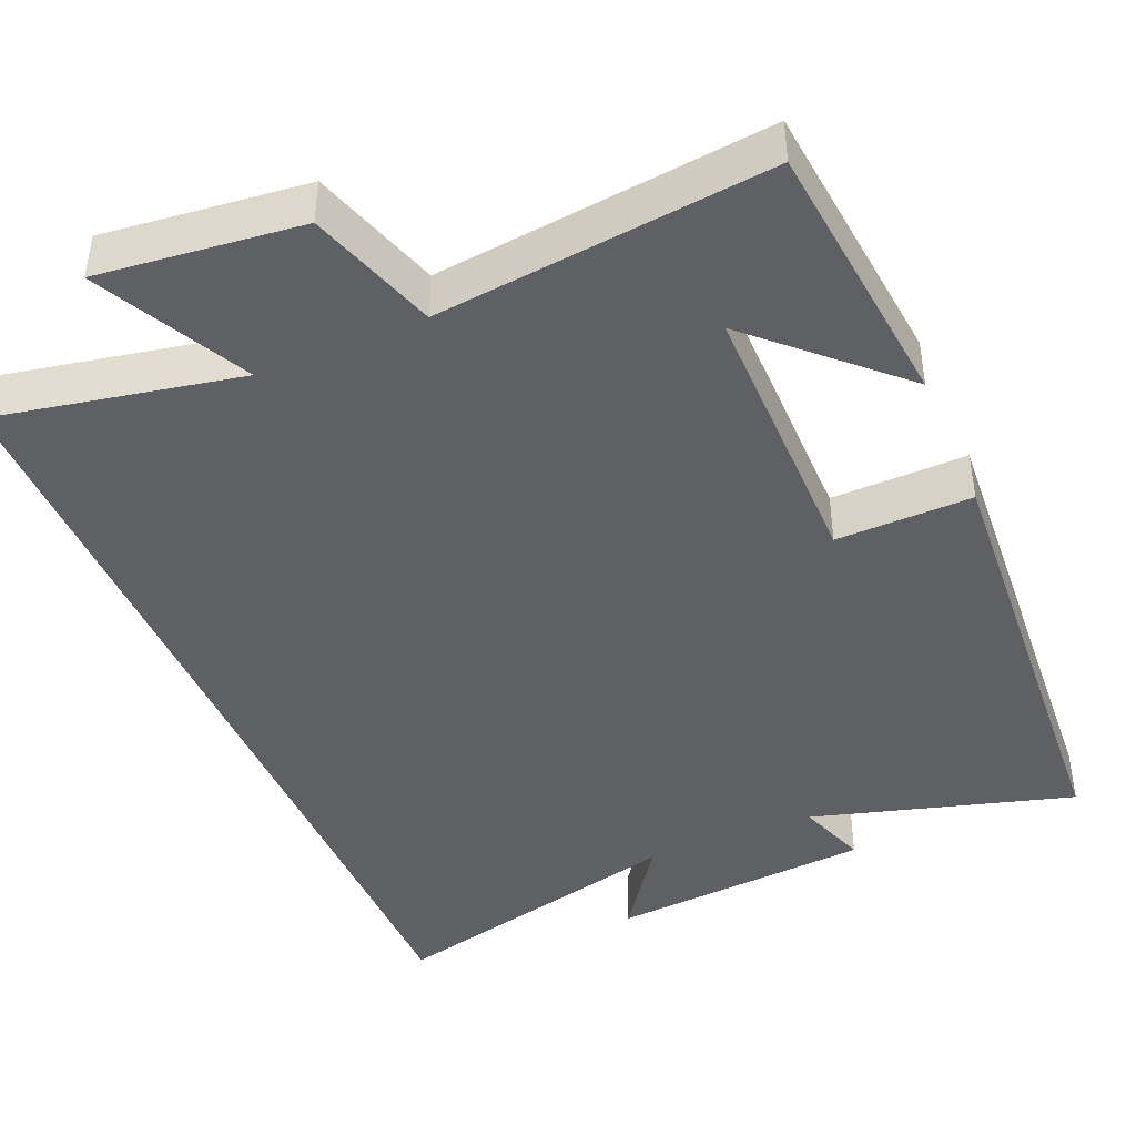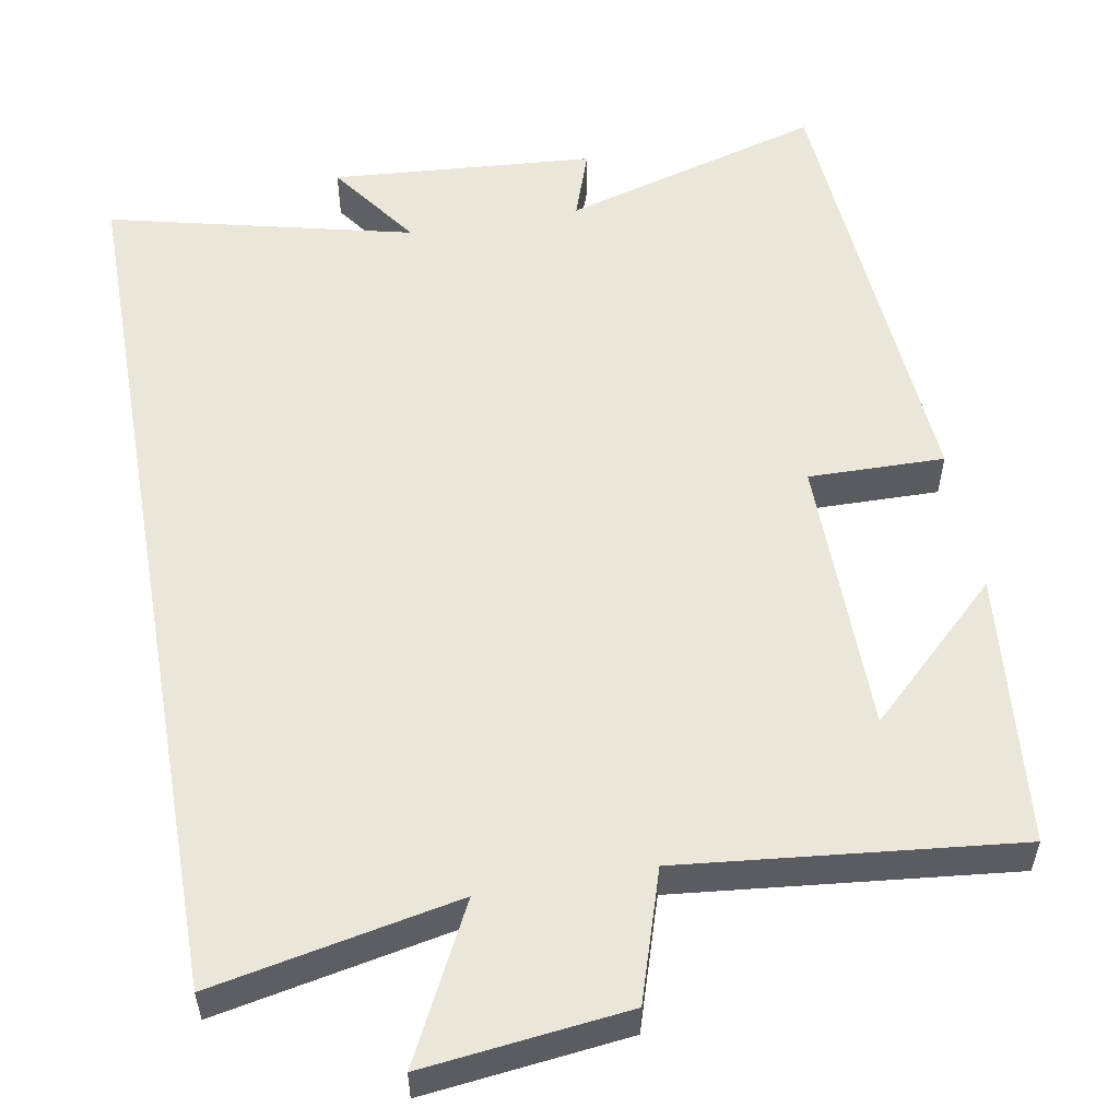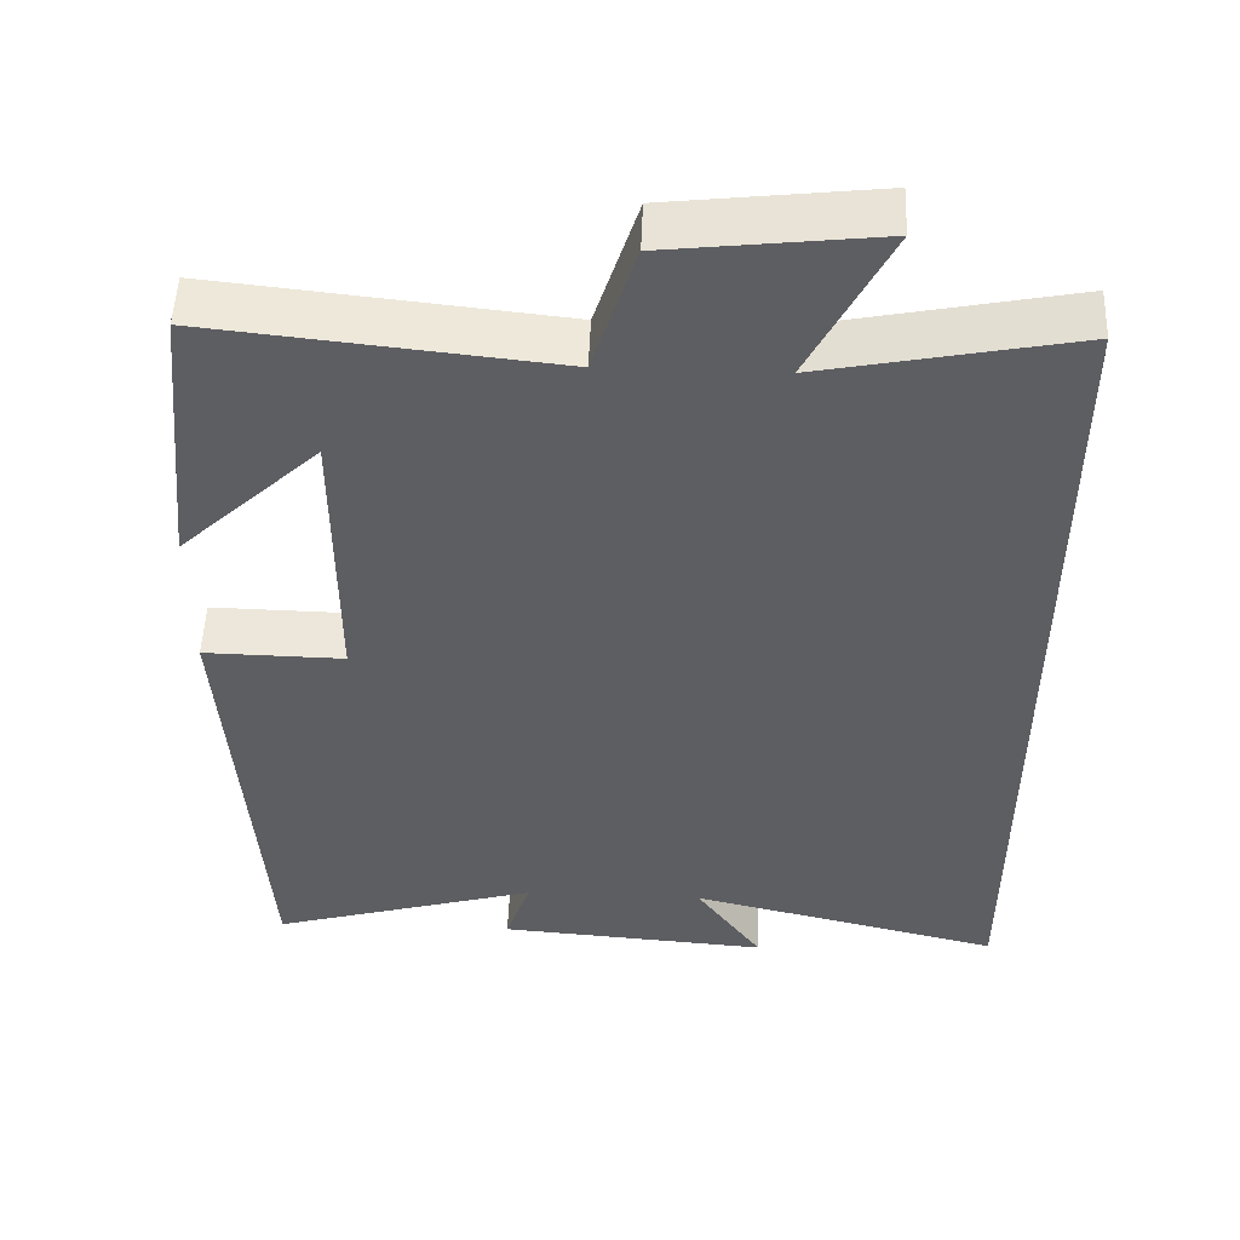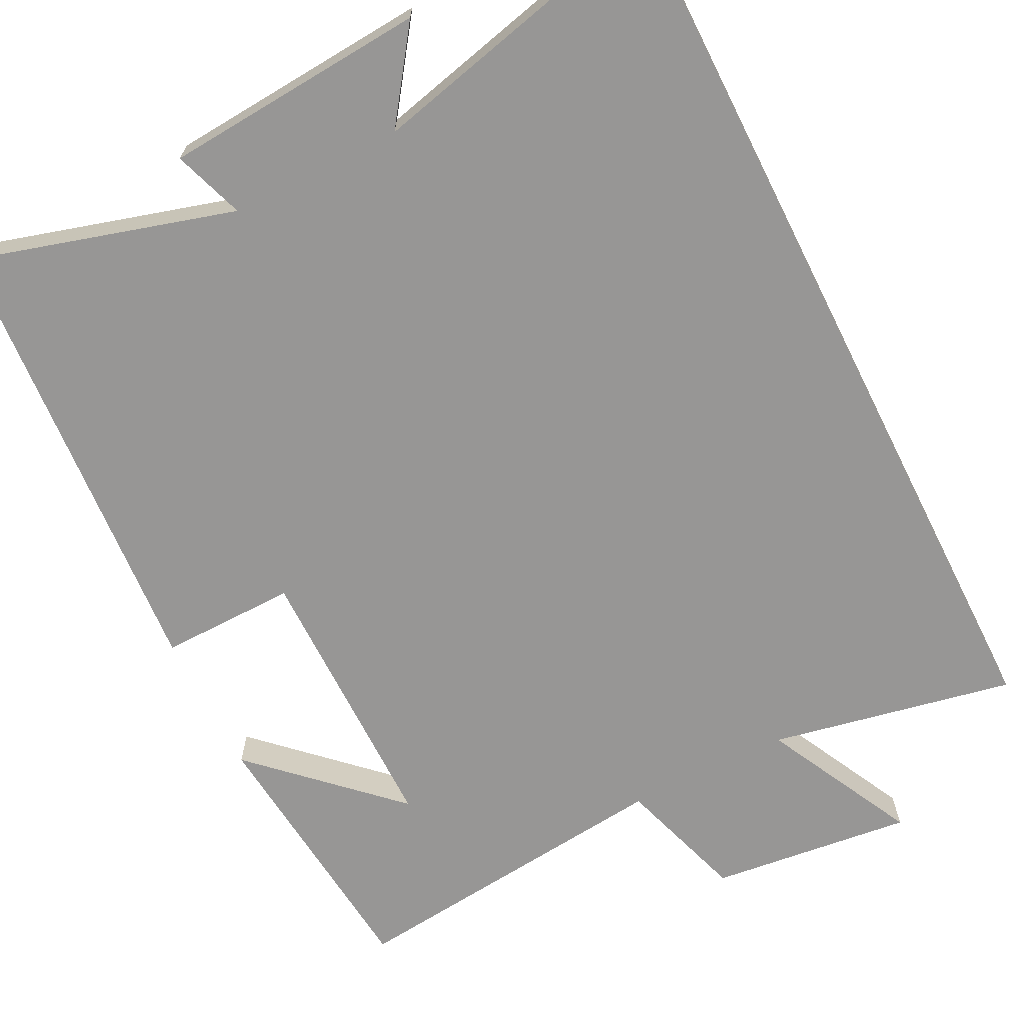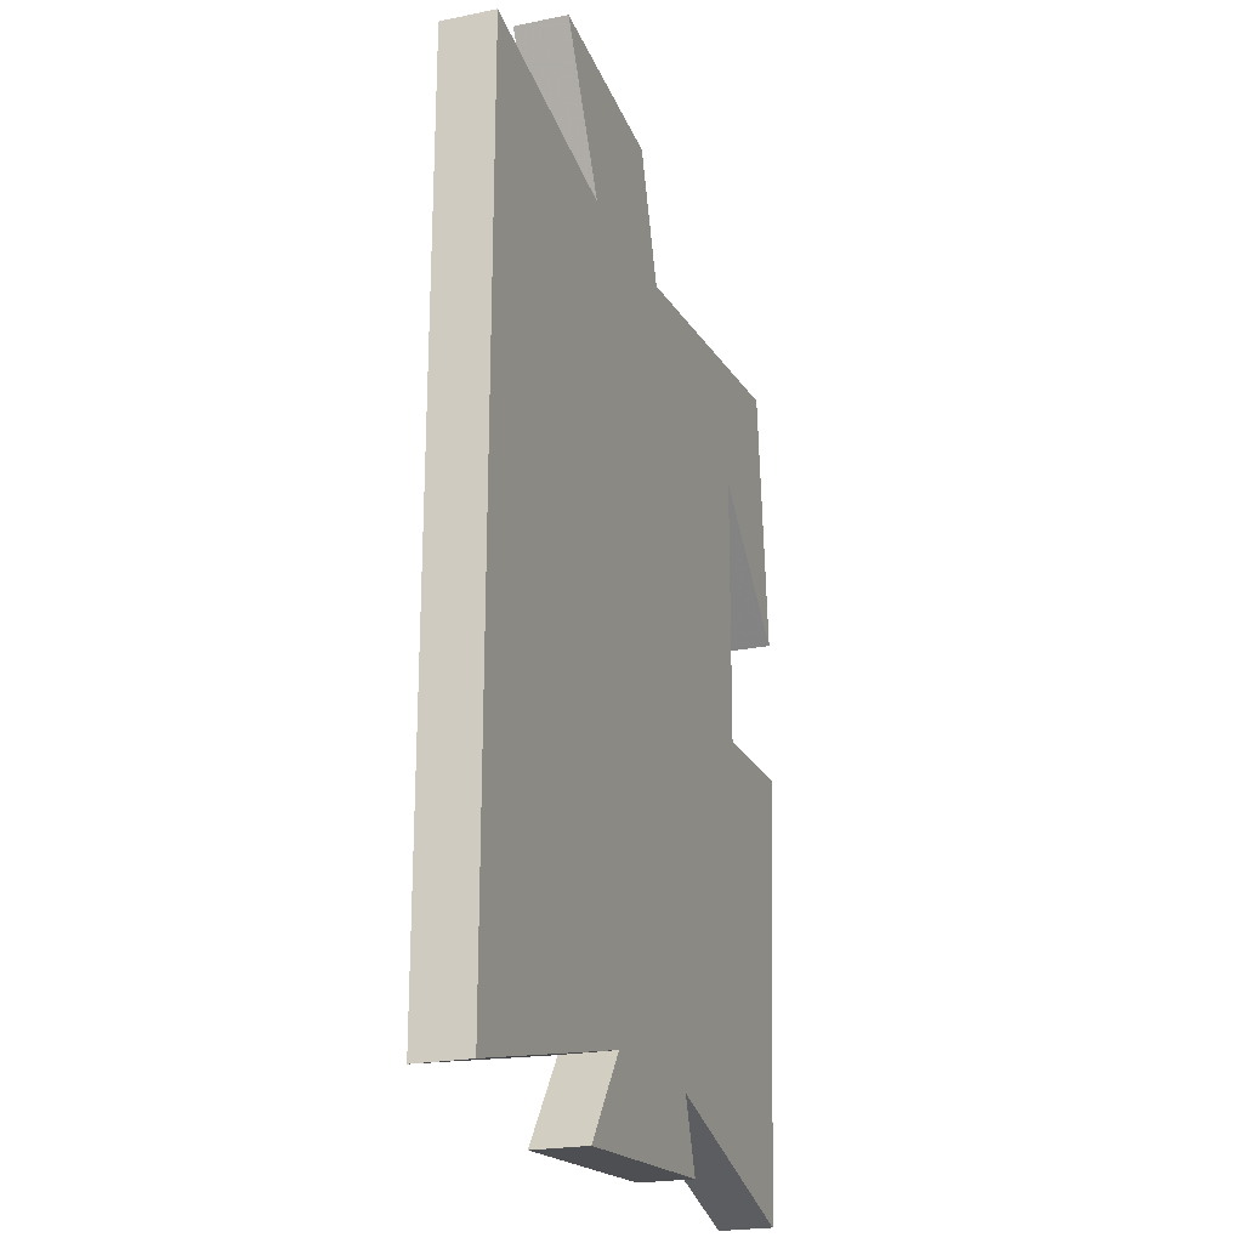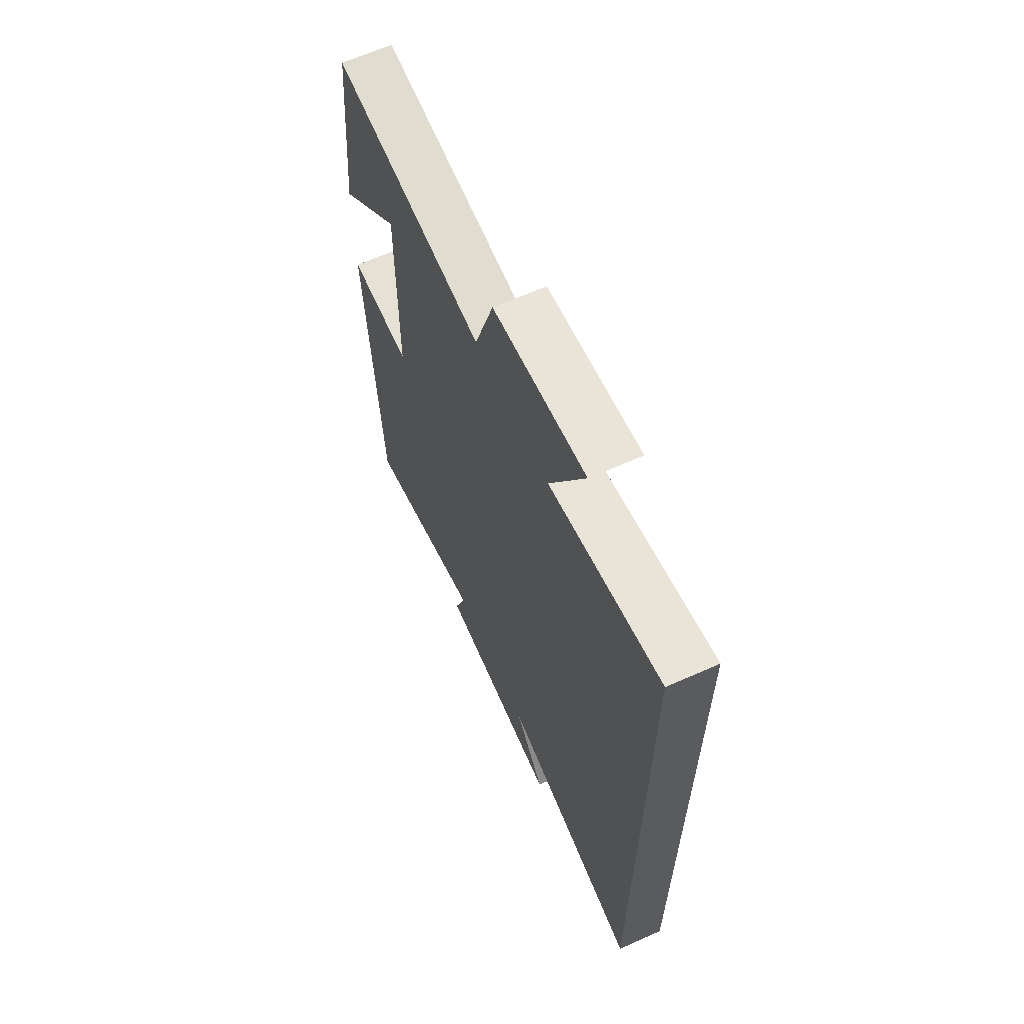
<metadata>
{"format":"obj","ext":"obj","renderer":"f3d","projection":"perspective","resolution":1024,"background":"white","views":[{"elev":-43.3,"azim":23.2,"up":"+Y"},{"elev":54.9,"azim":-10.2,"up":"+Y"},{"elev":51.0,"azim":-177.8,"up":"+Z"},{"elev":-67.9,"azim":-153.3,"up":"+Y"},{"elev":-22.2,"azim":-70.4,"up":"+Z"},{"elev":64.4,"azim":-114.2,"up":"+Z"}]}
</metadata>
<code>
v -0.5 0.07 0.563
v -0.184 0.07 0.5
v -0.284 0.07 0.697
v -0.022 0.07 0.667
v 0.032 0.07 0.5
v 0.464 0.07 0.546
v 0.5 0.07 0.191
v 0.324 0.07 0.358
v 0.324 0.07 -0.006
v 0.5 0.07 -0.003
v 0.459 0.07 -0.598
v 0.12 0.07 -0.5
v 0.152 0.07 -0.592
v -0.19 0.07 -0.618
v -0.106 0.07 -0.5
v -0.5 0.07 -0.595
v -0.5 0 0.563
v -0.184 0 0.5
v -0.284 0 0.697
v -0.022 0 0.667
v 0.032 0 0.5
v 0.464 0 0.546
v 0.5 0 0.191
v 0.324 0 0.358
v 0.324 0 -0.006
v 0.5 0 -0.003
v 0.459 0 -0.598
v 0.12 0 -0.5
v 0.152 0 -0.592
v -0.19 0 -0.618
v -0.106 0 -0.5
v -0.5 0 -0.595
f 15 16 1 2
f 12 13 14 15
f 12 15 2
f 9 10 11 12
f 8 9 12 2
f 6 7 8
f 5 6 8
f 5 8 2
f 2 3 4 5
f 18 17 32 31
f 31 30 29 28
f 18 31 28
f 28 27 26 25
f 18 28 25 24
f 24 23 22
f 24 22 21
f 18 24 21
f 21 20 19 18
f 1 17 18 2
f 2 18 19 3
f 3 19 20 4
f 4 20 21 5
f 5 21 22 6
f 6 22 23 7
f 7 23 24 8
f 8 24 25 9
f 9 25 26 10
f 10 26 27 11
f 11 27 28 12
f 12 28 29 13
f 13 29 30 14
f 14 30 31 15
f 15 31 32 16
f 16 32 17 1

</code>
